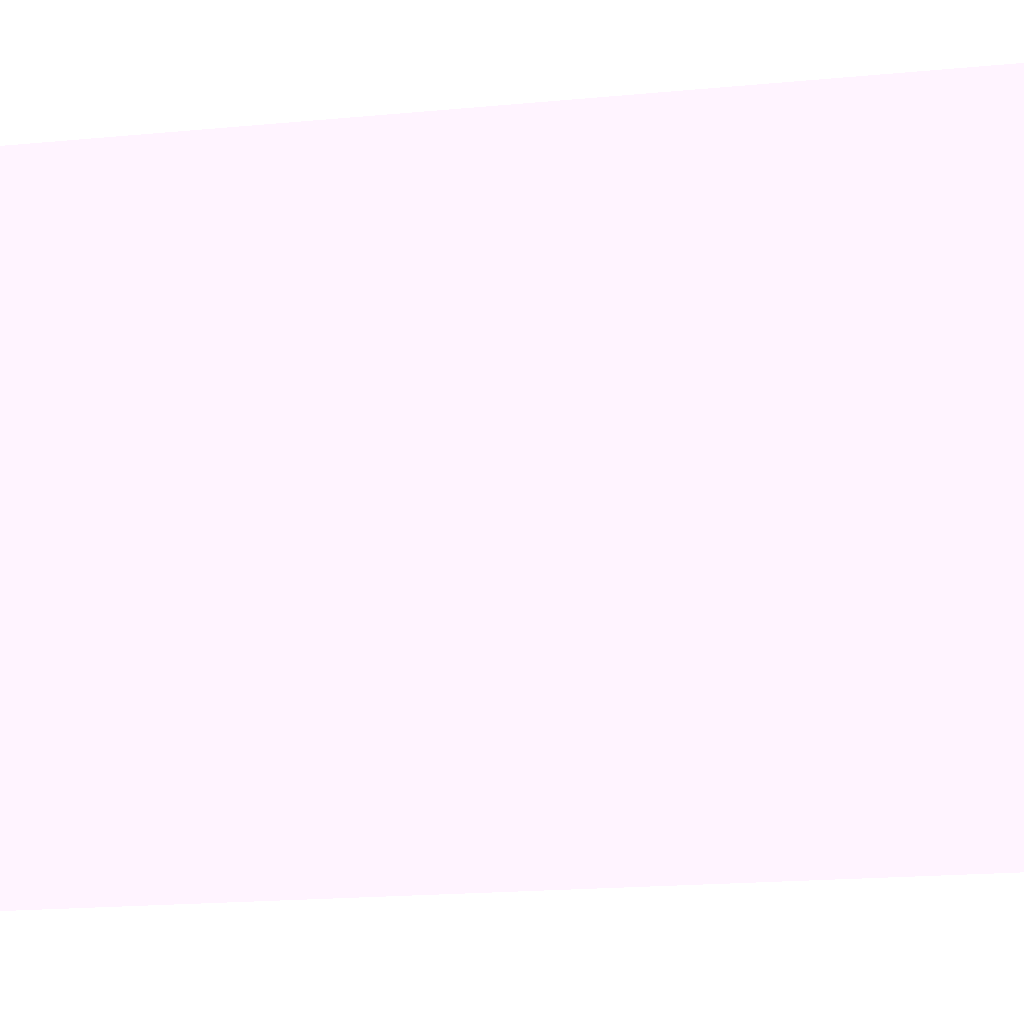
<metadata>
{"format":"obj","ext":"obj","renderer":"f3d","projection":"perspective","resolution":1024,"background":"white","views":[{"elev":-7.3,"azim":114.8,"up":"+Z"}]}
</metadata>
<code>
v -8.92 65.19 10.13 0.9294 0.6941 0.898
v -8.92 50.19 10.13 0.9294 0.6941 0.898
v -11.14 65.19 7.616 0.9294 0.6941 0.898
v -10.05 64.04 8.995 0.9294 0.6941 0.898
v -9.525 65.19 9.557 0.9294 0.6941 0.898
v -10.71 50.19 8.199 0.9294 0.6941 0.898
v -9.525 50.19 9.557 0.9294 0.6941 0.898
v -10.05 65.19 8.995 0.9294 0.6941 0.898
v -11.14 50.19 7.616 0.9294 0.6941 0.898
v -10.05 50.19 8.995 0.9294 0.6941 0.898
v -10.71 65.19 8.199 0.9294 0.6941 0.898
f 1 2 3
f 5 2 1
f 5 1 3
f 7 5 4
f 7 2 5
f 7 6 2
f 8 5 3
f 8 4 5
f 8 6 4
f 9 6 3
f 9 3 2
f 9 2 6
f 10 7 4
f 10 4 6
f 10 6 7
f 11 8 3
f 11 3 6
f 11 6 8

</code>
